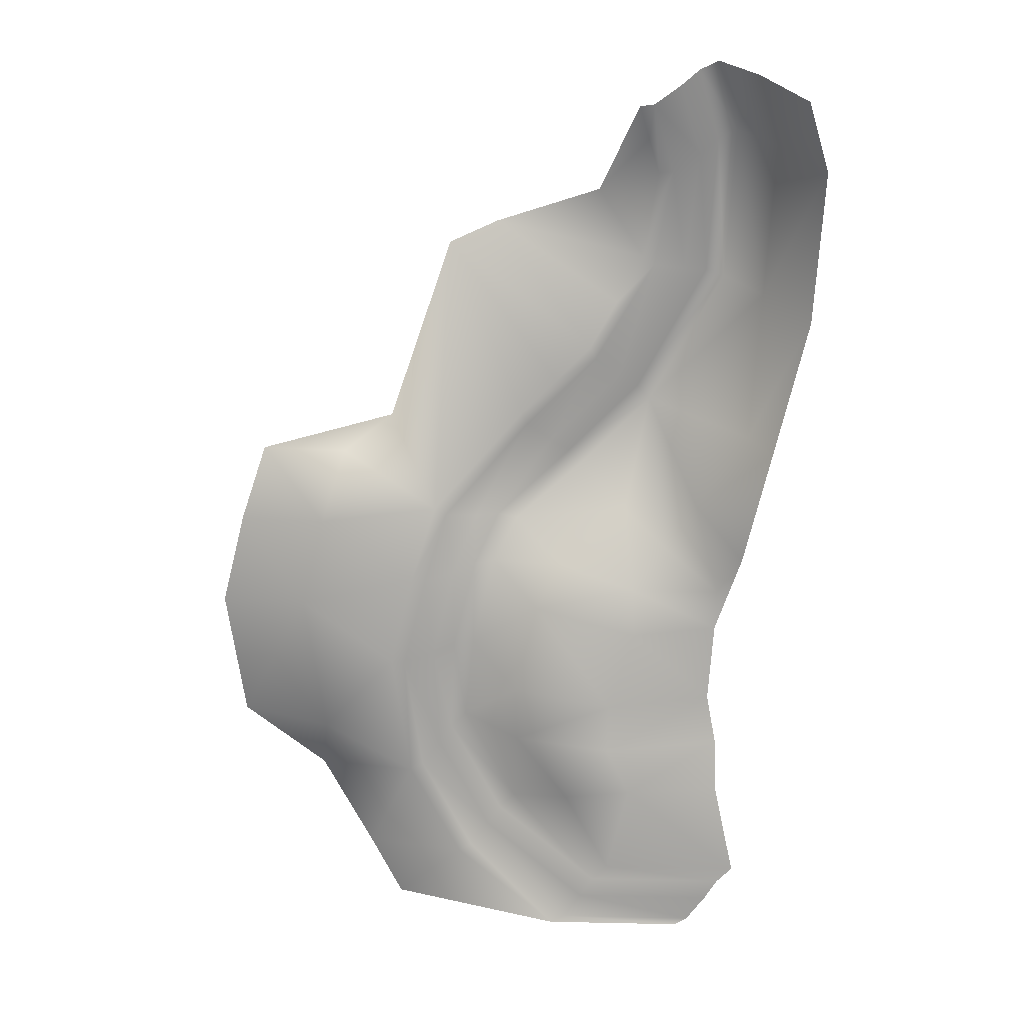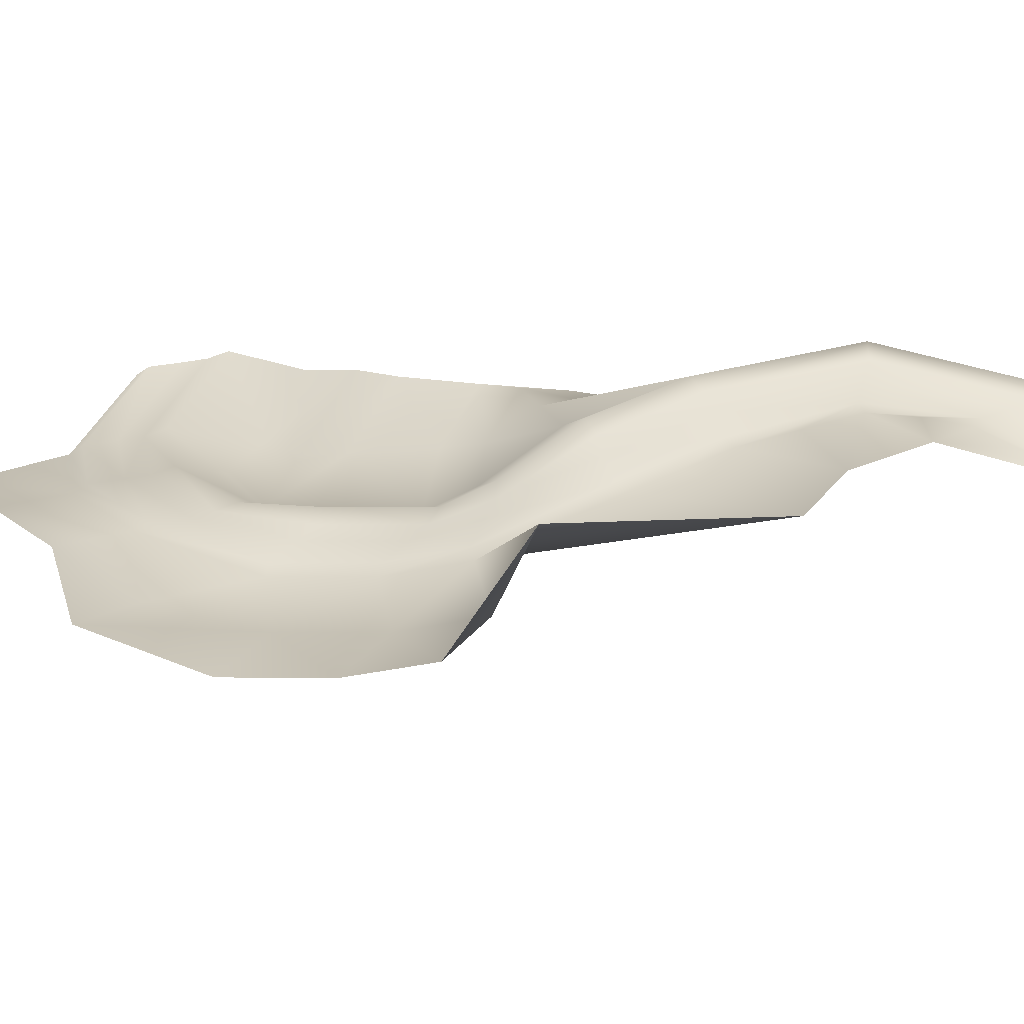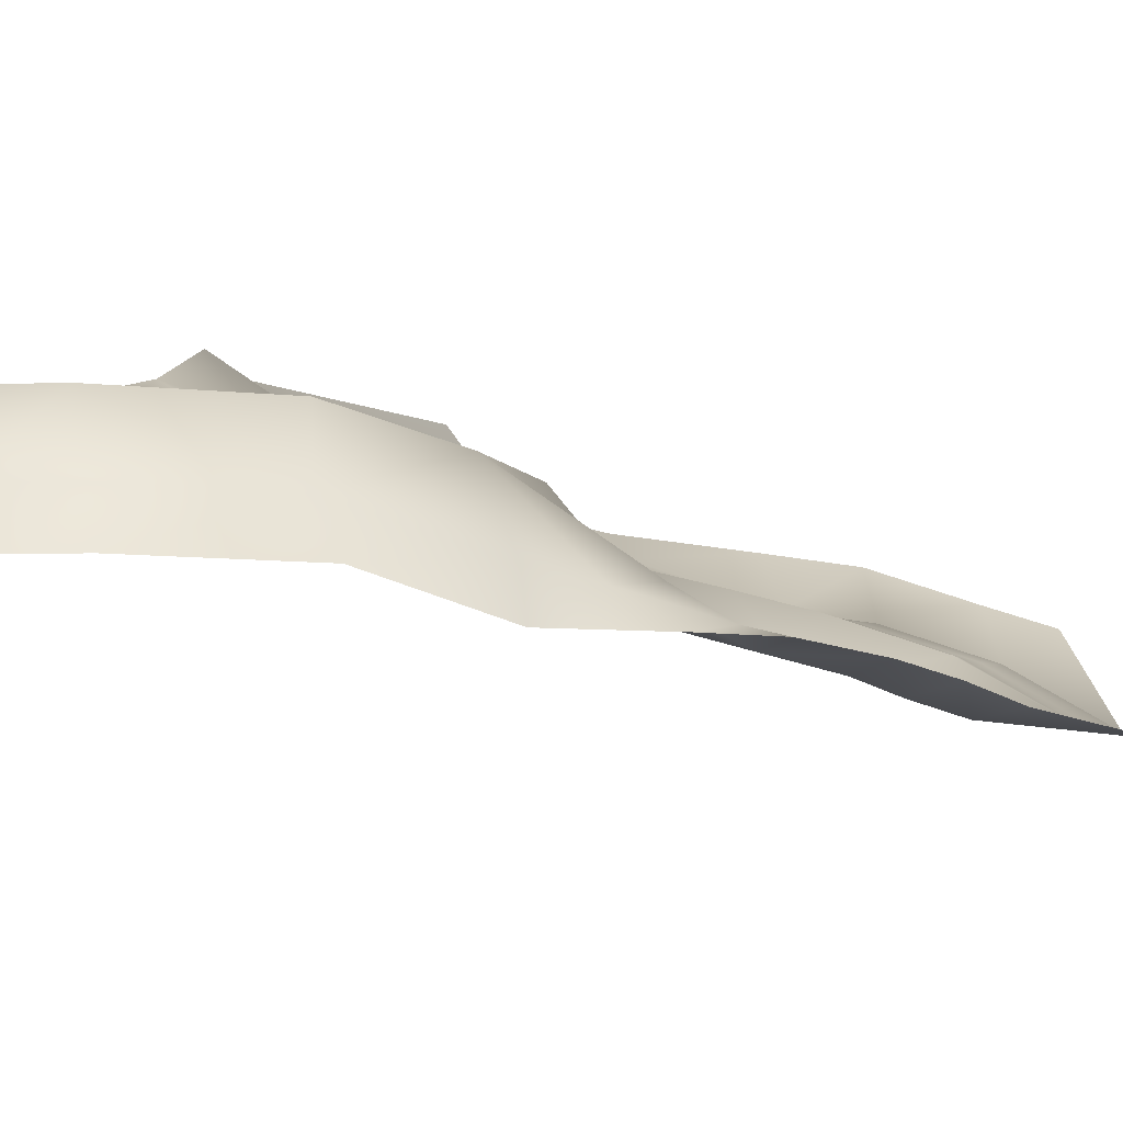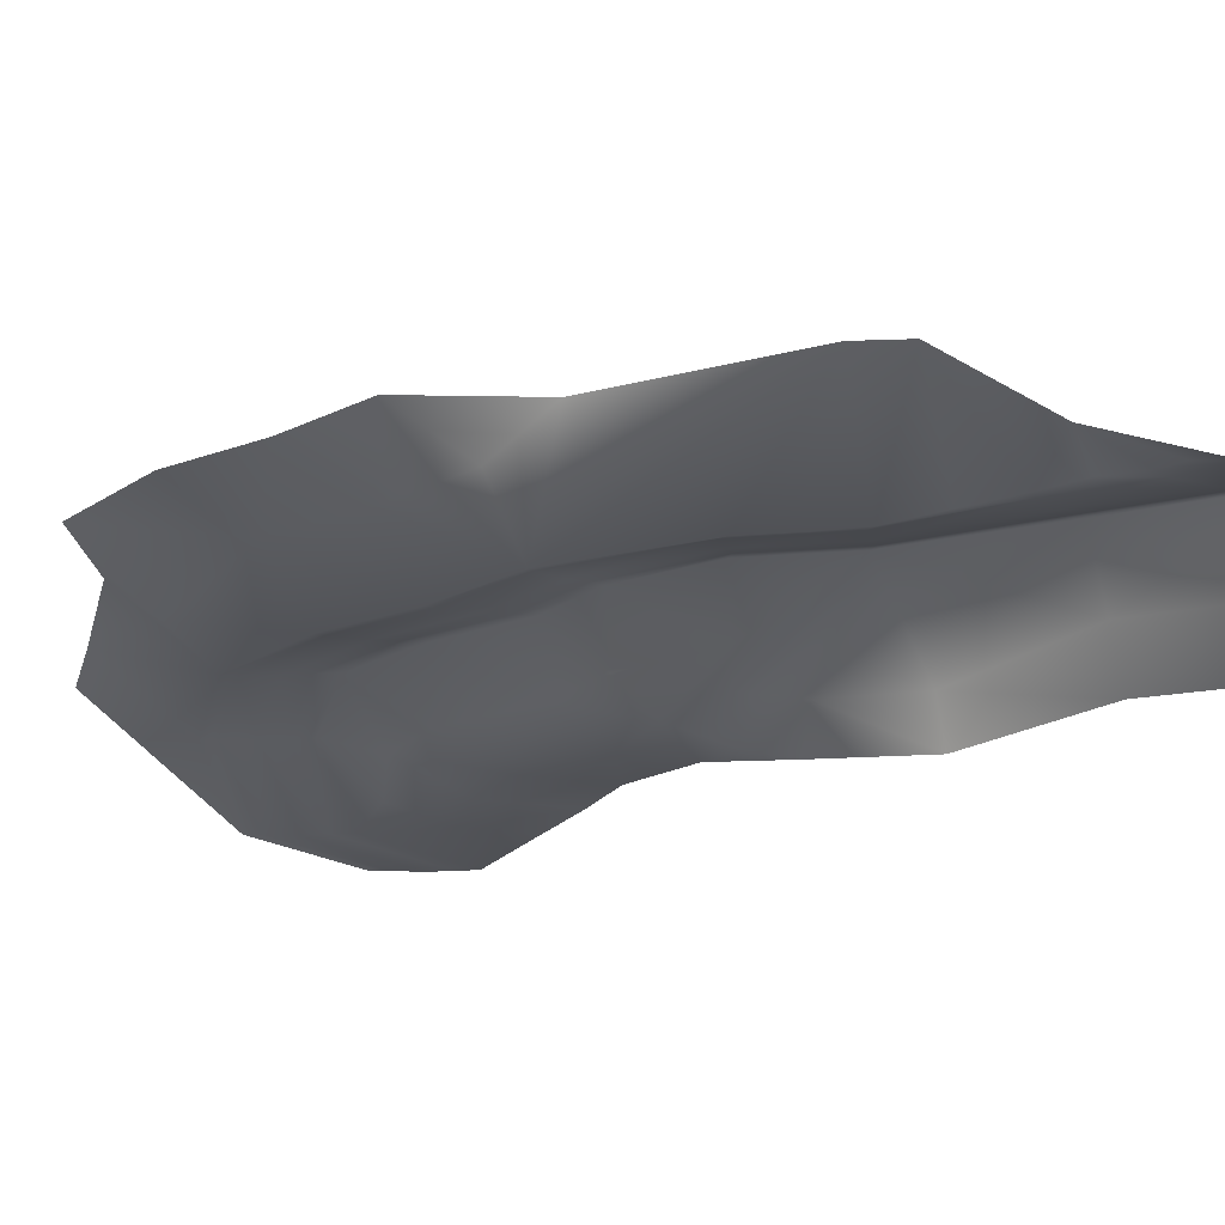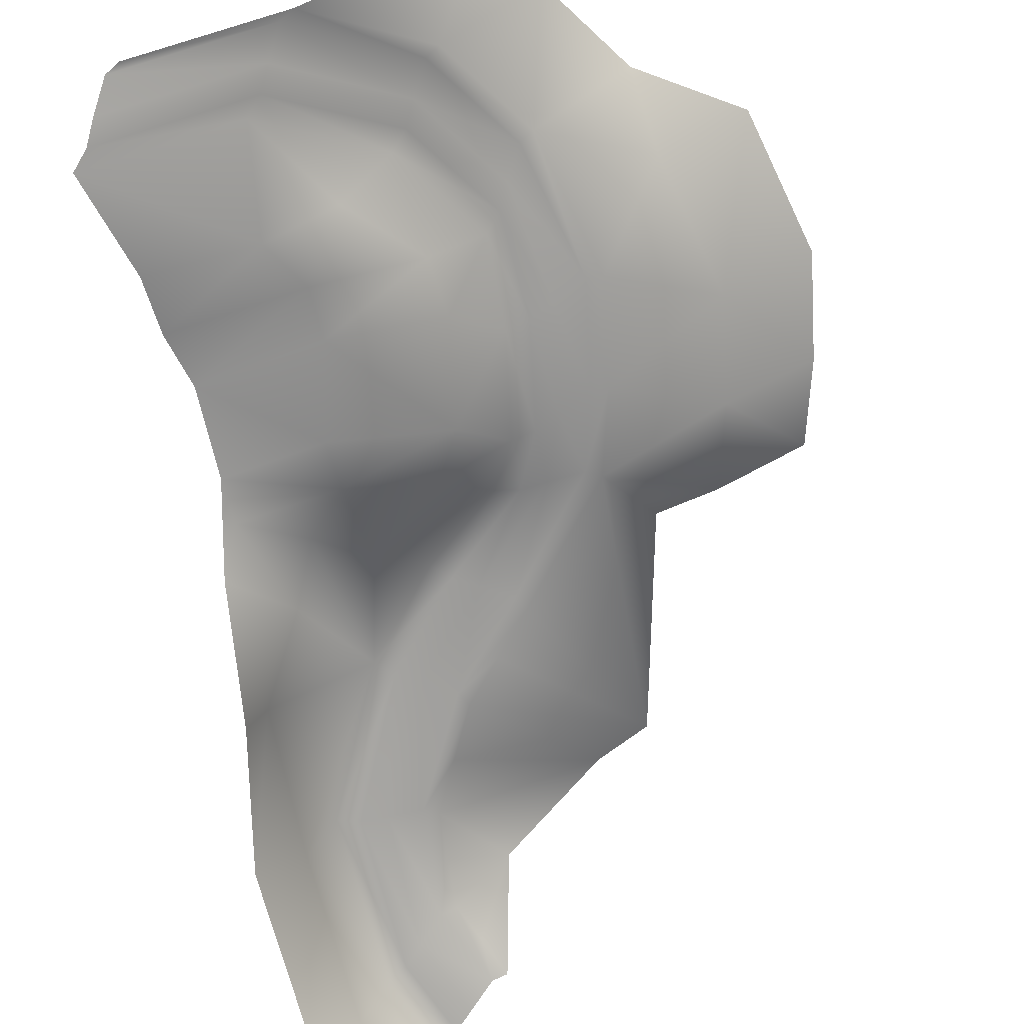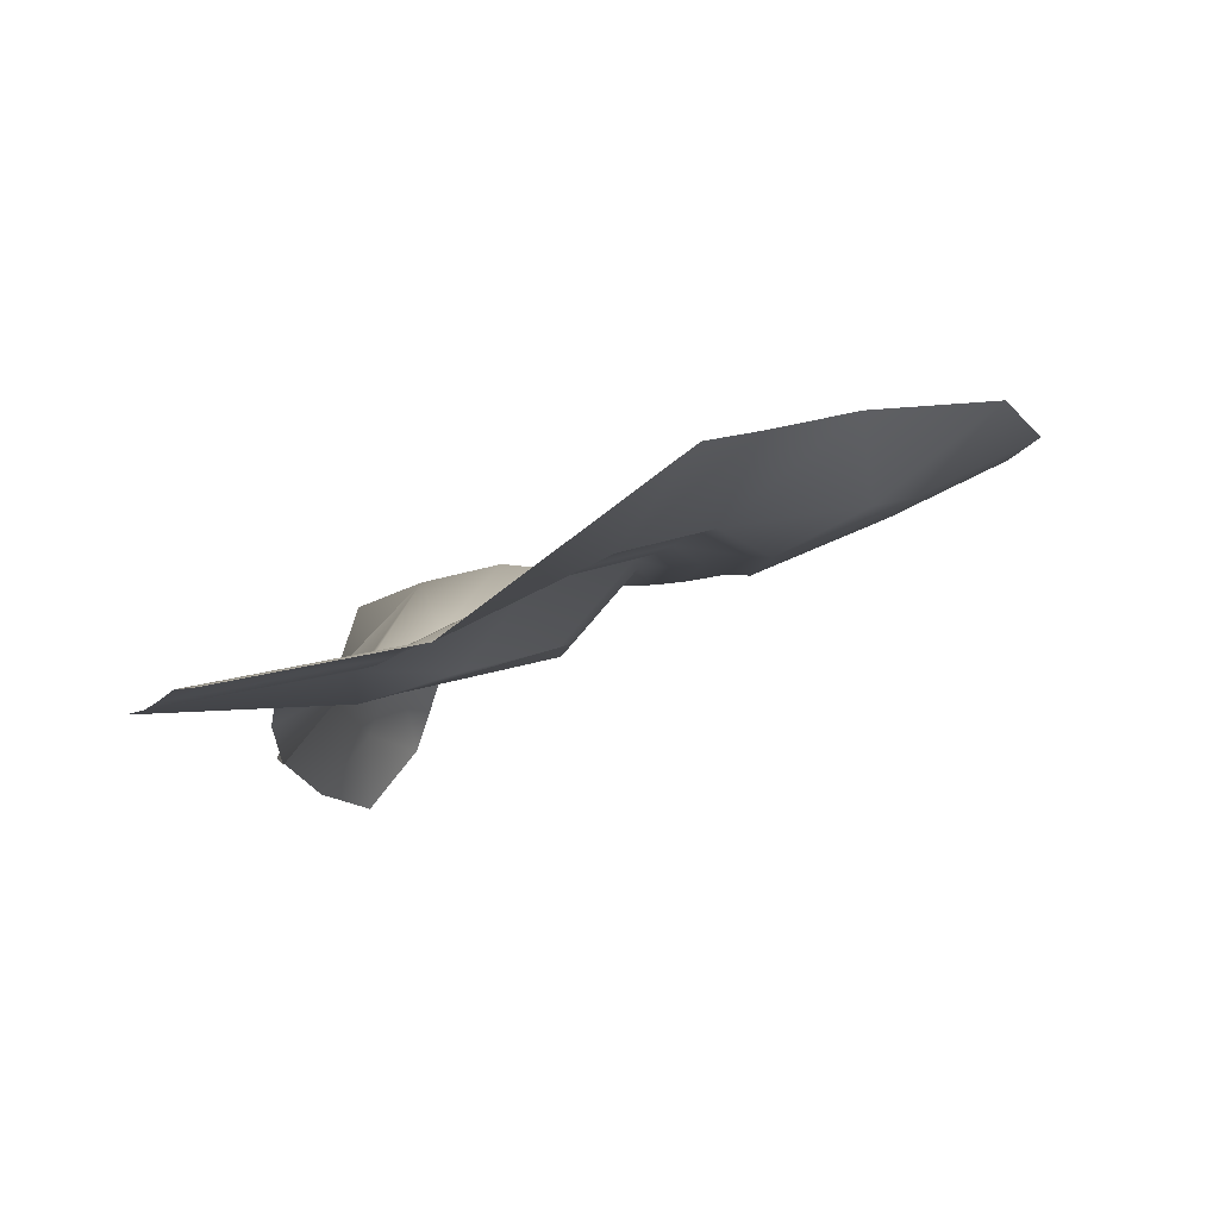
<metadata>
{"format":"obj","ext":"obj","renderer":"f3d","projection":"perspective","resolution":1024,"background":"white","views":[{"elev":26.3,"azim":-10.1,"up":"+Z"},{"elev":47.0,"azim":-67.6,"up":"+Y"},{"elev":-8.8,"azim":76.8,"up":"+Y"},{"elev":-8.9,"azim":-43.8,"up":"+Y"},{"elev":-77.6,"azim":-161.2,"up":"+Y"},{"elev":-13.8,"azim":-170.0,"up":"+Y"}]}
</metadata>
<code>
g path_to_town_Mesh
v 7.738 7.893 1.537
v 105.2 -9.477 -75.56
v 95.22 -9.777 -79.76
v 65.05 -8.042 -97.73
v 72.38 -8.494 -97.04
v 85.69 -10.16 -87.35
v 116.7 -9.477 -112.1
v 106.7 -9.775 -116.3
v 76.71 -5.355 -134.4
v 83.98 -7.003 -133.6
v 97.23 -9.8 -123.9
v 113.2 -9.477 -191.7
v 103.2 -9.777 -187.6
v 69.24 -7.41 -179
v 74.84 -8.481 -183.7
v 91.06 -10.15 -186.3
v 72.12 -17.5 -256.9
v 65.17 -17.8 -248.6
v 39.19 -17.24 -225
v 41.96 -17.33 -231.8
v 55.11 -18.18 -241.7
v 34.39 -20.69 -290.6
v 27.43 -20.99 -282.3
v 1.42 -21 -258.6
v 4.218 -20.61 -265.5
v 17.37 -21.37 -275.4
v -3.386 -32.02 -315.1
v -13.74 -32.32 -311.9
v -48.45 -32.33 -306.3
v -42.36 -31.94 -310.5
v -25.92 -32.7 -311.6
v -17.78 -42.28 -335.1
v -28.58 -42.58 -335.8
v -63.04 -42.59 -342.9
v -55.85 -42.2 -344.7
v -40.07 -42.96 -339.9
v -30.64 -48.47 -380.8
v -41.45 -48.77 -381.6
v -75.9 -48.79 -388.6
v -68.71 -48.4 -390.4
v -52.93 -49.15 -385.6
v -36.44 -56.01 -421.4
v -44.61 -56.31 -428.5
v -67.77 -56.32 -455
v -60.96 -55.93 -452.1
v -51.28 -56.69 -438.7
v -12.43 -74.42 -466
v -20.59 -74.72 -473.1
v -43.76 -74.73 -499.6
v -36.94 -74.34 -496.7
v -27.27 -75.1 -483.3
v 33.88 -106.4 -498
v 25.71 -106.7 -505.1
v 2.552 -106.7 -531.6
v 9.364 -106.3 -528.7
v 19.04 -107 -515.3
v 102.2 -117.4 -500.6
v 94.03 -117.7 -507.7
v 70.87 -117.7 -534.2
v 77.68 -117.4 -531.2
v 87.36 -118.1 -517.9
v 70.94 -5.703 -116.1
v 73.06 -4.976 -156.7
v 54.23 -12.22 -202.1
v 20.29 -19.41 -241.8
v -64.13 19.7 -271.9
v -29.03 28.12 -177
v 47.99 8.199 -145.7
v -2.749 31.68 -167.9
v -93.37 -6.929 -279.6
v -108 -17.19 -316.2
v -120.8 -23.38 -361.9
v -112.7 -44.02 -428.3
v -135.3 10.99 -282.3
v -149.9 0.7307 -318.9
v -162.8 -5.461 -364.6
v -154.7 -13 -431
v 52.65 -48.66 -307.2
v 14.87 -59.99 -331.7
v 0.4819 -70.25 -351.7
v -12.38 -76.44 -397.4
v -12.63 -83.98 -423.2
v 11.91 -98.21 -455.1
v 72.69 -61.99 -326.1
v 52.15 -73.32 -343.9
v 50.99 -83.58 -365.9
v 36.74 -89.78 -405.7
v 34.58 -97.31 -428.5
v 44.9 -105.9 -451
v 87.75 -65.94 -300.4
v 97.05 -80 -345.5
v 95.73 -83.58 -365.3
v 91.66 -89.78 -404.8
v 95.06 -97.31 -429.3
v 93.96 -106 -454.1
v 116.8 -44.48 -74.7
v 128.3 -44.48 -111.2
v 124.8 -44.48 -190.9
v 135 -70.48 -82.24
v 146.5 -70.48 -118.8
v 143 -70.48 -198.4
v 114.6 -63.84 -263.2
v 108.8 -84.75 -325
v 121.6 -86.59 -264.1
v -113.4 -24.31 -464.5
v -89.41 -42.72 -509.1
v -74.85 -53.88 -537.9
f 6 8 11
f 5 9 62
f 5 11 10
f 3 7 8
f 11 13 16
f 10 14 63
f 10 16 15
f 8 12 13
f 16 18 21
f 15 19 64
f 15 21 20
f 12 18 13
f 20 26 25
f 17 23 18
f 21 23 26
f 20 24 65
f 25 31 30
f 23 27 28
f 26 28 31
f 25 29 24
f 31 33 36
f 30 34 29
f 30 36 35
f 28 32 33
f 36 38 41
f 34 40 39
f 35 41 40
f 33 37 38
f 40 46 45
f 38 42 43
f 41 43 46
f 40 44 39
f 43 47 48
f 46 48 51
f 45 49 44
f 45 51 50
f 51 55 50
f 47 53 48
f 51 53 56
f 50 54 49
f 56 60 55
f 52 58 53
f 53 61 56
f 55 59 54
f 67 65 24
f 68 62 9
f 19 67 69
f 69 68 14
f 68 63 14
f 64 69 14
f 24 29 67
f 67 29 66
f 39 73 72
f 34 72 71
f 29 71 70
f 72 77 76
f 72 75 71
f 71 74 70
f 29 70 66
f 70 74 66
f 47 82 83
f 27 78 79
f 32 79 80
f 37 80 81
f 42 81 82
f 80 87 81
f 78 85 79
f 82 87 88
f 80 85 86
f 83 88 89
f 47 83 52
f 83 89 52
f 52 89 57
f 86 93 87
f 84 91 85
f 88 93 94
f 85 92 86
f 89 94 95
f 22 17 78
f 17 84 78
f 17 90 84
f 89 95 57
f 7 98 12
f 7 96 97
f 98 100 101
f 97 99 100
f 12 98 17
f 98 102 17
f 98 101 102
f 17 102 90
f 90 104 103
f 102 101 104
f 103 91 90
f 103 92 91
f 49 107 106
f 44 106 105
f 44 105 73
f 77 73 105
f 6 3 8
f 62 4 5
f 5 10 9
f 5 6 11
f 3 2 7
f 11 8 13
f 63 9 10
f 10 15 14
f 10 11 16
f 8 7 12
f 16 13 18
f 64 14 15
f 15 20 19
f 15 16 21
f 12 17 18
f 20 21 26
f 17 22 23
f 21 18 23
f 65 19 20
f 20 25 24
f 25 26 31
f 23 22 27
f 26 23 28
f 25 30 29
f 31 28 33
f 30 35 34
f 30 31 36
f 28 27 32
f 36 33 38
f 34 35 40
f 35 36 41
f 33 32 37
f 40 41 46
f 38 37 42
f 41 38 43
f 40 45 44
f 43 42 47
f 46 43 48
f 45 50 49
f 45 46 51
f 51 56 55
f 47 52 53
f 51 48 53
f 50 55 54
f 56 61 60
f 52 57 58
f 53 58 61
f 55 60 59
f 67 19 65
f 68 4 62
f 68 9 63
f 64 19 69
f 39 44 73
f 34 39 72
f 29 34 71
f 72 73 77
f 72 76 75
f 71 75 74
f 47 42 82
f 27 22 78
f 32 27 79
f 37 32 80
f 42 37 81
f 80 86 87
f 78 84 85
f 82 81 87
f 80 79 85
f 83 82 88
f 86 92 93
f 84 90 91
f 88 87 93
f 85 91 92
f 89 88 94
f 7 97 98
f 7 2 96
f 98 97 100
f 97 96 99
f 90 102 104
f 49 54 107
f 44 49 106

</code>
